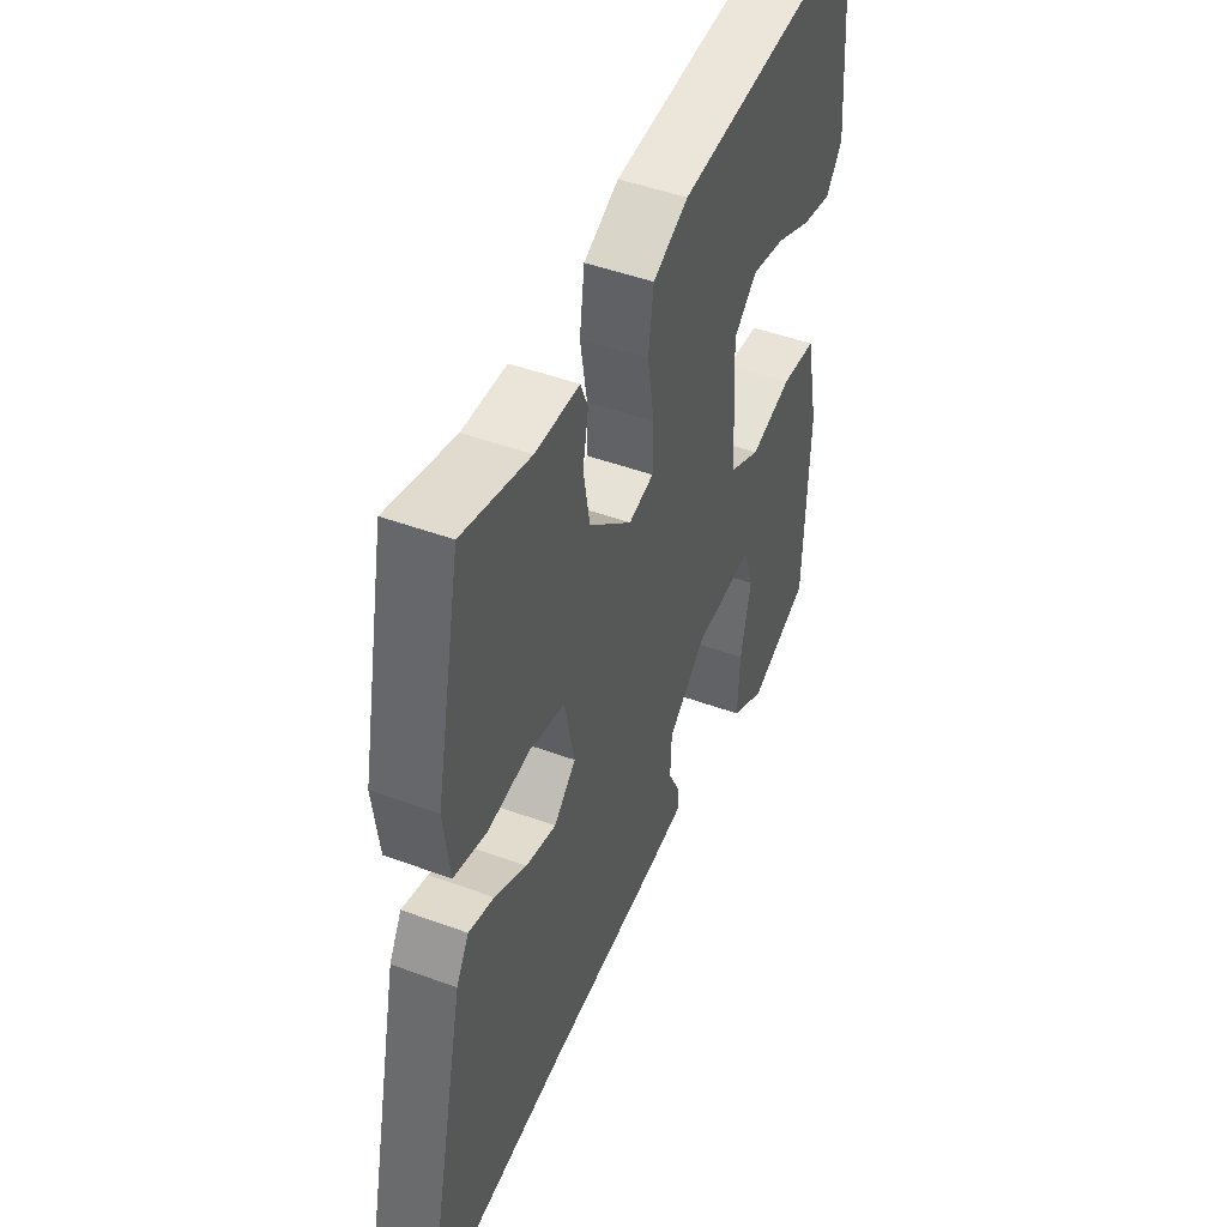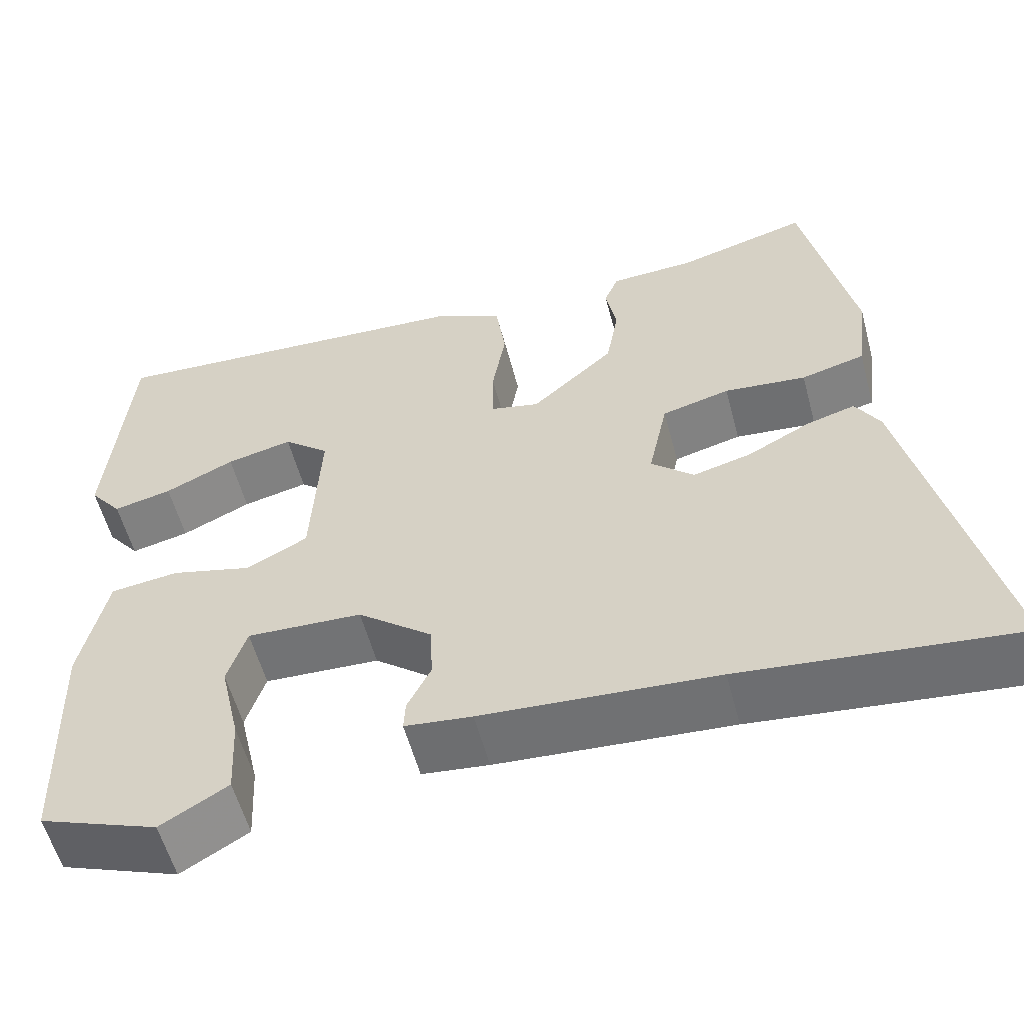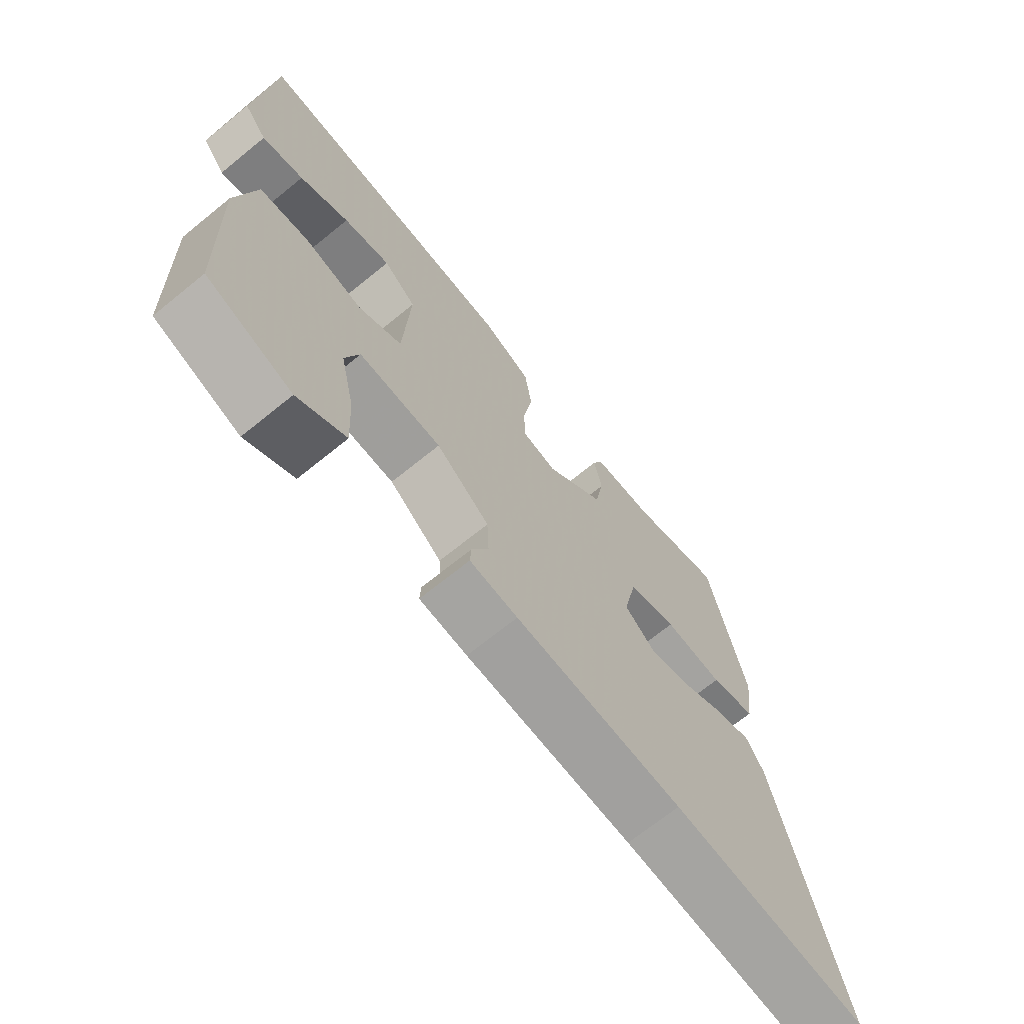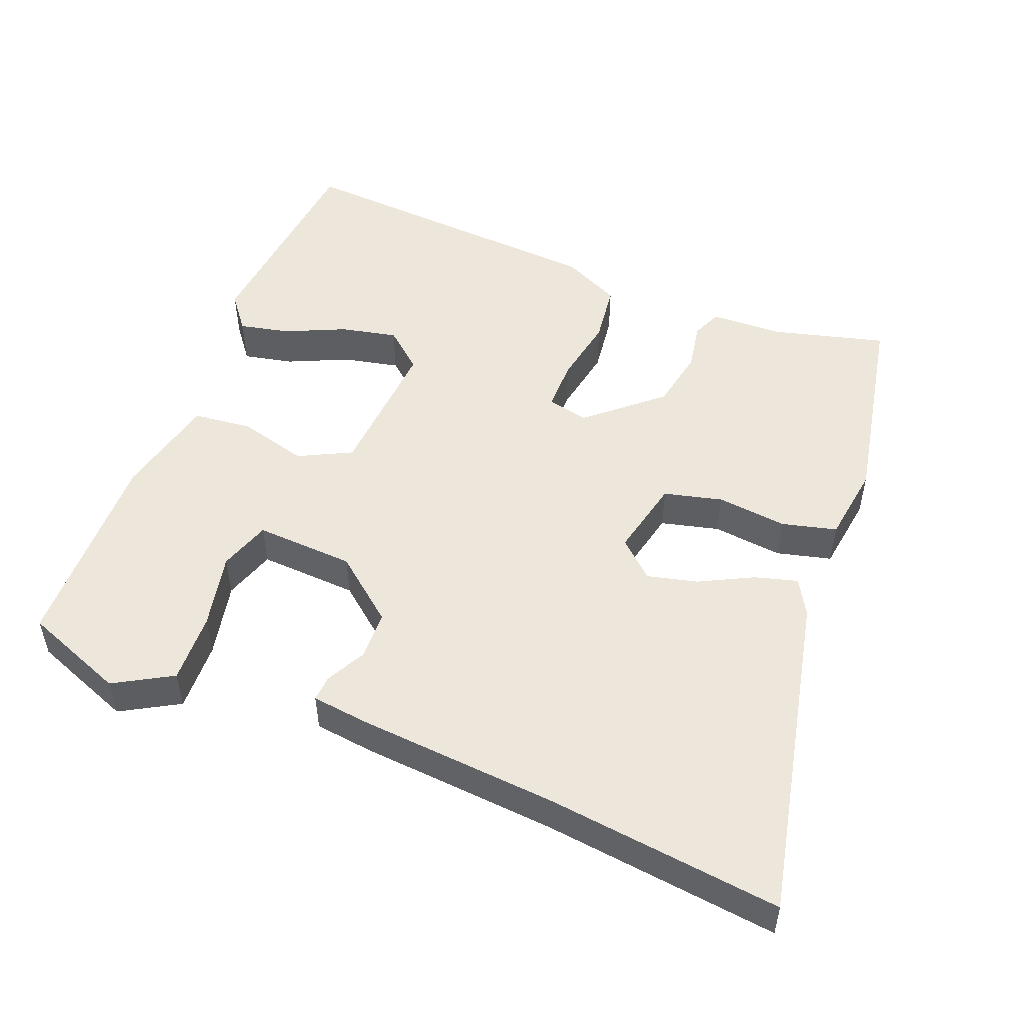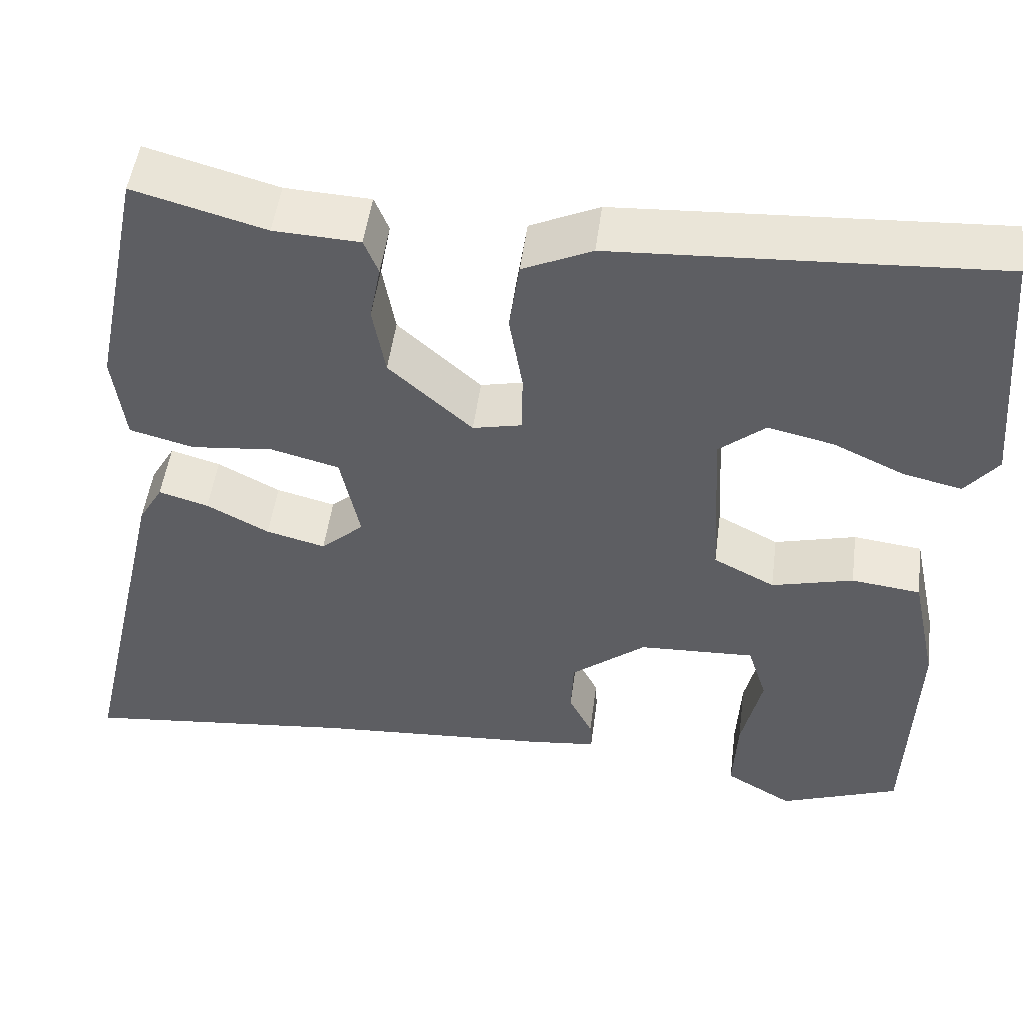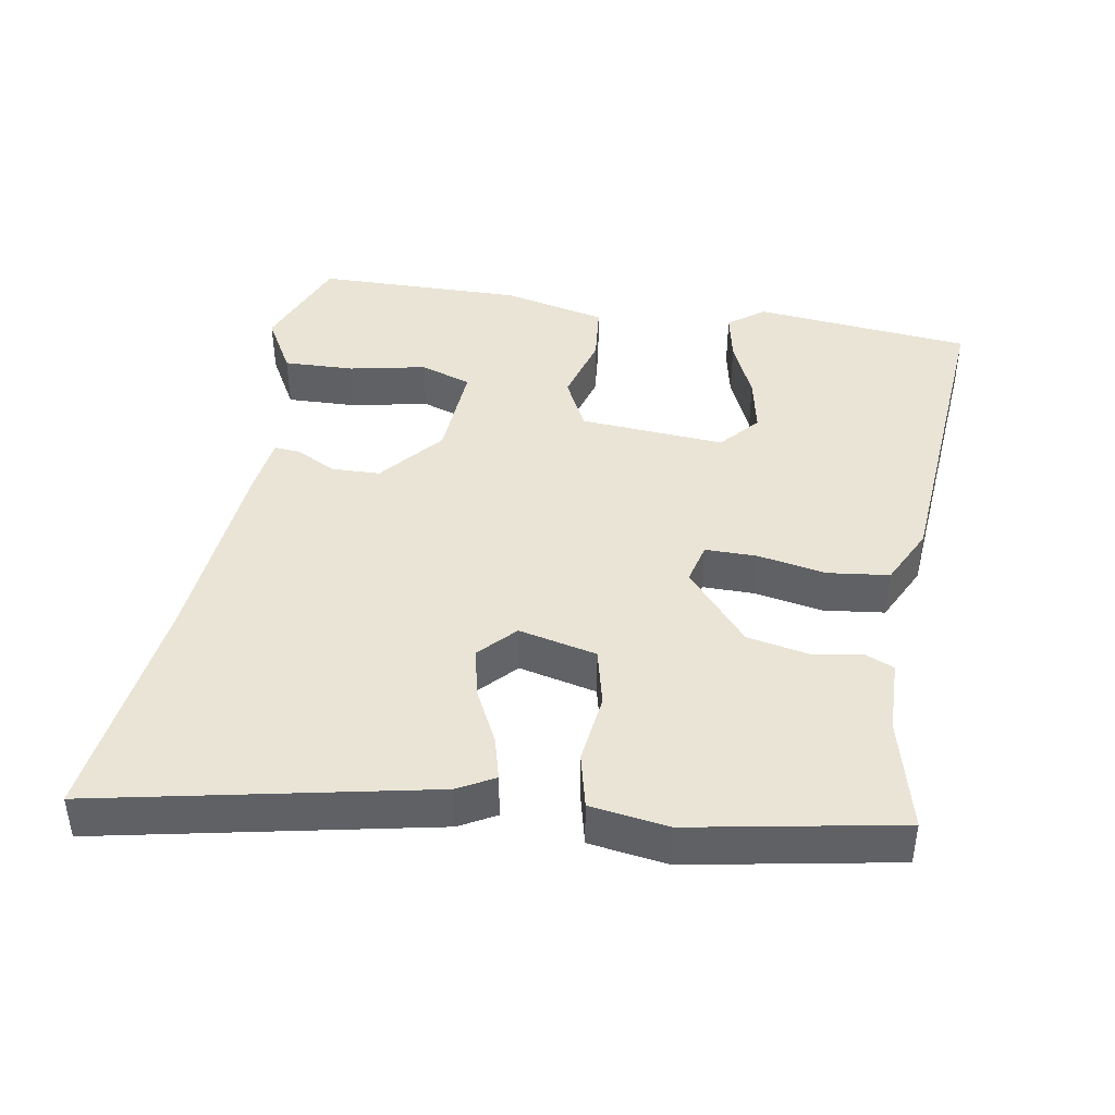
<metadata>
{"format":"obj","ext":"obj","renderer":"f3d","projection":"perspective","resolution":1024,"background":"white","views":[{"elev":47.2,"azim":-67.4,"up":"+Z"},{"elev":-56.7,"azim":-165.1,"up":"+Z"},{"elev":-69.1,"azim":129.1,"up":"+Z"},{"elev":50.9,"azim":-157.7,"up":"+Y"},{"elev":49.7,"azim":7.5,"up":"+Z"},{"elev":42.7,"azim":-79.1,"up":"+Y"}]}
</metadata>
<code>
v -0.315 0.07 -0.48
v -0.642 0.07 -0.515
v -0.538 0.07 -0.057
v -0.509 0.07 -0.007
v -0.45 0.07 -0.024
v -0.376 0.07 -0.063
v -0.306 0.07 -0.081
v -0.255 0.07 -0.035
v -0.278 0.07 0.074
v -0.359 0.07 0.095
v -0.457 0.07 0.085
v -0.533 0.07 0.105
v -0.547 0.07 0.214
v -0.488 0.07 0.501
v -0.332 0.07 0.458
v -0.23 0.07 0.453
v -0.213 0.07 0.411
v -0.226 0.07 0.343
v -0.211 0.07 0.258
v -0.112 0.07 0.169
v -0.054 0.07 0.182
v -0.053 0.07 0.254
v -0.069 0.07 0.349
v -0.057 0.07 0.434
v 0.025 0.07 0.472
v 0.477 0.07 0.498
v 0.502 0.07 0.195
v 0.463 0.07 0.146
v 0.393 0.07 0.162
v 0.31 0.07 0.201
v 0.231 0.07 0.219
v 0.176 0.07 0.173
v 0.187 0.07 -0.029
v 0.26 0.07 -0.067
v 0.357 0.07 -0.042
v 0.439 0.07 -0.052
v 0.47 0.07 -0.197
v 0.46 0.07 -0.485
v 0.318 0.07 -0.538
v 0.238 0.07 -0.491
v 0.243 0.07 -0.393
v 0.267 0.07 -0.287
v 0.244 0.07 -0.215
v 0.106 0.07 -0.221
v 0.017 0.07 -0.292
v 0.014 0.07 -0.36
v 0.042 0.07 -0.416
v 0.044 0.07 -0.452
v -0.036 0.07 -0.461
v -0.315 0 -0.48
v -0.642 0 -0.515
v -0.538 0 -0.057
v -0.509 0 -0.007
v -0.45 0 -0.024
v -0.376 0 -0.063
v -0.306 0 -0.081
v -0.255 0 -0.035
v -0.278 0 0.074
v -0.359 0 0.095
v -0.457 0 0.085
v -0.533 0 0.105
v -0.547 0 0.214
v -0.488 0 0.501
v -0.332 0 0.458
v -0.23 0 0.453
v -0.213 0 0.411
v -0.226 0 0.343
v -0.211 0 0.258
v -0.112 0 0.169
v -0.054 0 0.182
v -0.053 0 0.254
v -0.069 0 0.349
v -0.057 0 0.434
v 0.025 0 0.472
v 0.477 0 0.498
v 0.502 0 0.195
v 0.463 0 0.146
v 0.393 0 0.162
v 0.31 0 0.201
v 0.231 0 0.219
v 0.176 0 0.173
v 0.187 0 -0.029
v 0.26 0 -0.067
v 0.357 0 -0.042
v 0.439 0 -0.052
v 0.47 0 -0.197
v 0.46 0 -0.485
v 0.318 0 -0.538
v 0.238 0 -0.491
v 0.243 0 -0.393
v 0.267 0 -0.287
v 0.244 0 -0.215
v 0.106 0 -0.221
v 0.017 0 -0.292
v 0.014 0 -0.36
v 0.042 0 -0.416
v 0.044 0 -0.452
v -0.036 0 -0.461
f 48 49 1
f 47 48 1
f 46 47 1
f 4 5 6
f 3 4 6
f 2 3 6
f 1 2 6
f 46 1 6
f 45 46 6
f 44 45 6 7
f 43 44 7 8
f 40 41 42
f 39 40 42
f 38 39 42
f 37 38 42
f 36 37 42
f 35 36 42
f 34 35 42 43
f 43 8 9
f 34 43 9
f 33 34 9
f 28 29 30
f 27 28 30
f 26 27 30
f 25 26 30
f 24 25 30
f 24 30 31
f 24 31 32
f 23 24 32
f 22 23 32
f 15 16 17 18
f 15 18 19
f 14 15 19
f 13 14 19
f 12 13 19
f 11 12 19
f 10 11 19
f 9 10 19 20
f 21 22 32 33
f 9 20 21 33
f 50 98 97
f 50 97 96
f 50 96 95
f 55 54 53
f 55 53 52
f 55 52 51
f 55 51 50
f 55 50 95
f 55 95 94
f 56 55 94 93
f 57 56 93 92
f 91 90 89
f 91 89 88
f 91 88 87
f 91 87 86
f 91 86 85
f 91 85 84
f 92 91 84 83
f 58 57 92
f 58 92 83
f 58 83 82
f 79 78 77
f 79 77 76
f 79 76 75
f 79 75 74
f 79 74 73
f 80 79 73
f 81 80 73
f 81 73 72
f 81 72 71
f 67 66 65 64
f 68 67 64
f 68 64 63
f 68 63 62
f 68 62 61
f 68 61 60
f 68 60 59
f 69 68 59 58
f 82 81 71 70
f 82 70 69 58
f 1 50 51 2
f 2 51 52 3
f 3 52 53 4
f 4 53 54 5
f 5 54 55 6
f 6 55 56 7
f 7 56 57 8
f 8 57 58 9
f 9 58 59 10
f 10 59 60 11
f 11 60 61 12
f 12 61 62 13
f 13 62 63 14
f 14 63 64 15
f 15 64 65 16
f 16 65 66 17
f 17 66 67 18
f 18 67 68 19
f 19 68 69 20
f 20 69 70 21
f 21 70 71 22
f 22 71 72 23
f 23 72 73 24
f 24 73 74 25
f 25 74 75 26
f 26 75 76 27
f 27 76 77 28
f 28 77 78 29
f 29 78 79 30
f 30 79 80 31
f 31 80 81 32
f 32 81 82 33
f 33 82 83 34
f 34 83 84 35
f 35 84 85 36
f 36 85 86 37
f 37 86 87 38
f 38 87 88 39
f 39 88 89 40
f 40 89 90 41
f 41 90 91 42
f 42 91 92 43
f 43 92 93 44
f 44 93 94 45
f 45 94 95 46
f 46 95 96 47
f 47 96 97 48
f 48 97 98 49
f 49 98 50 1

</code>
